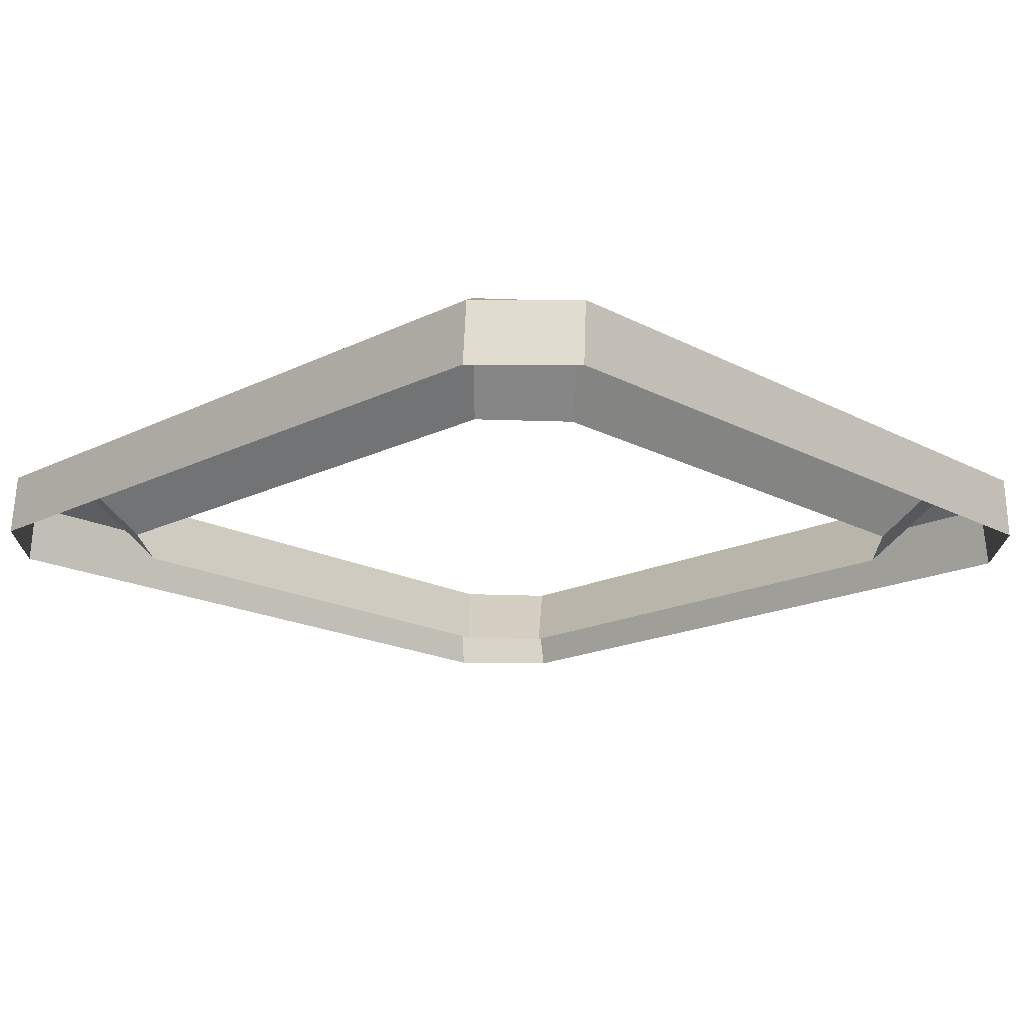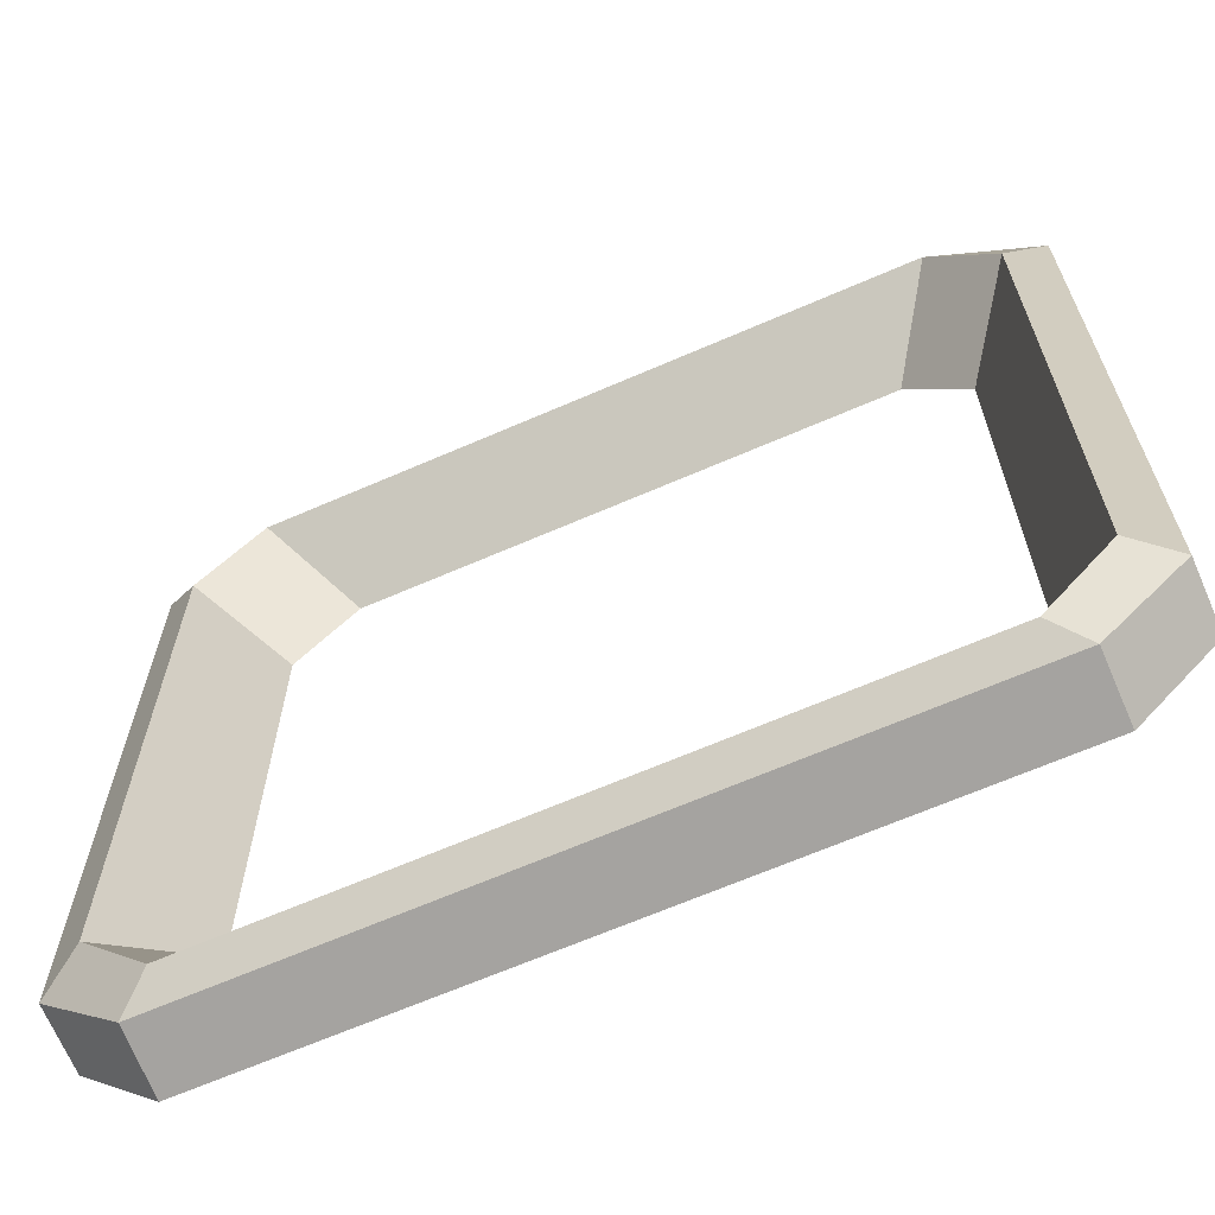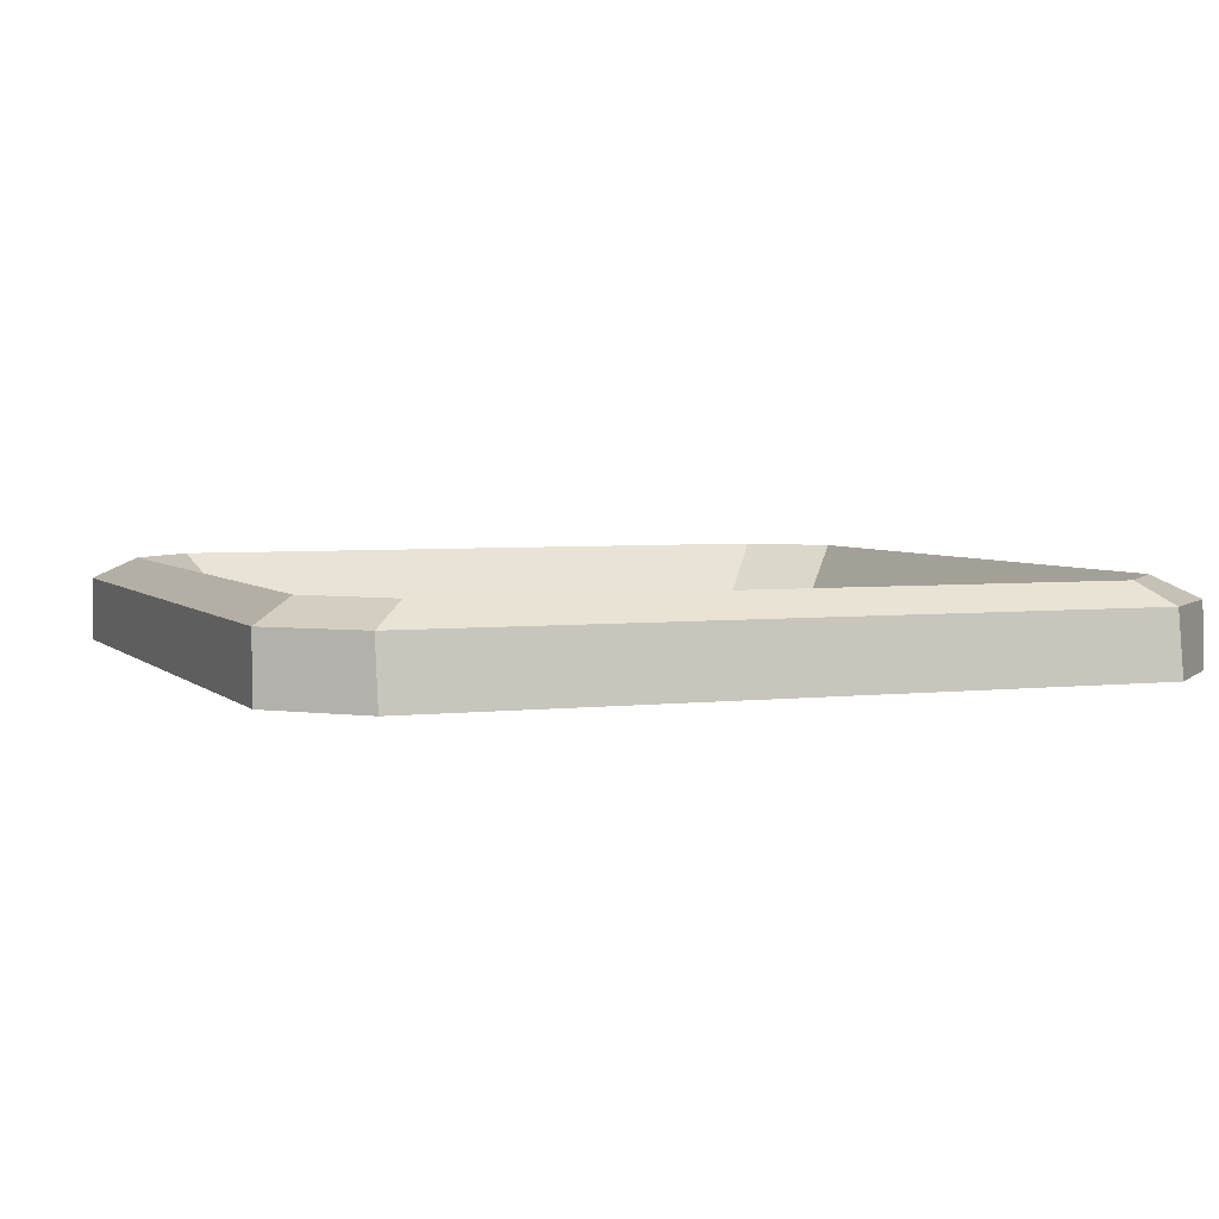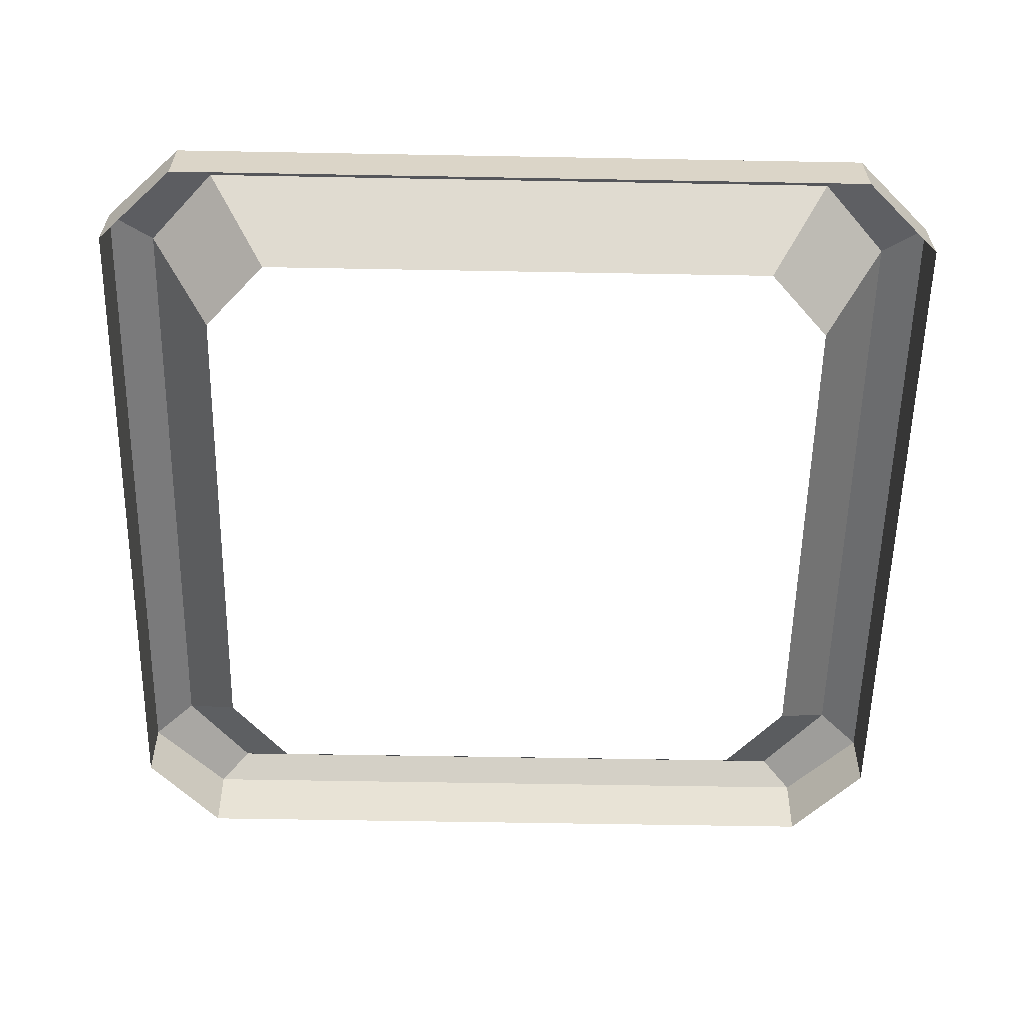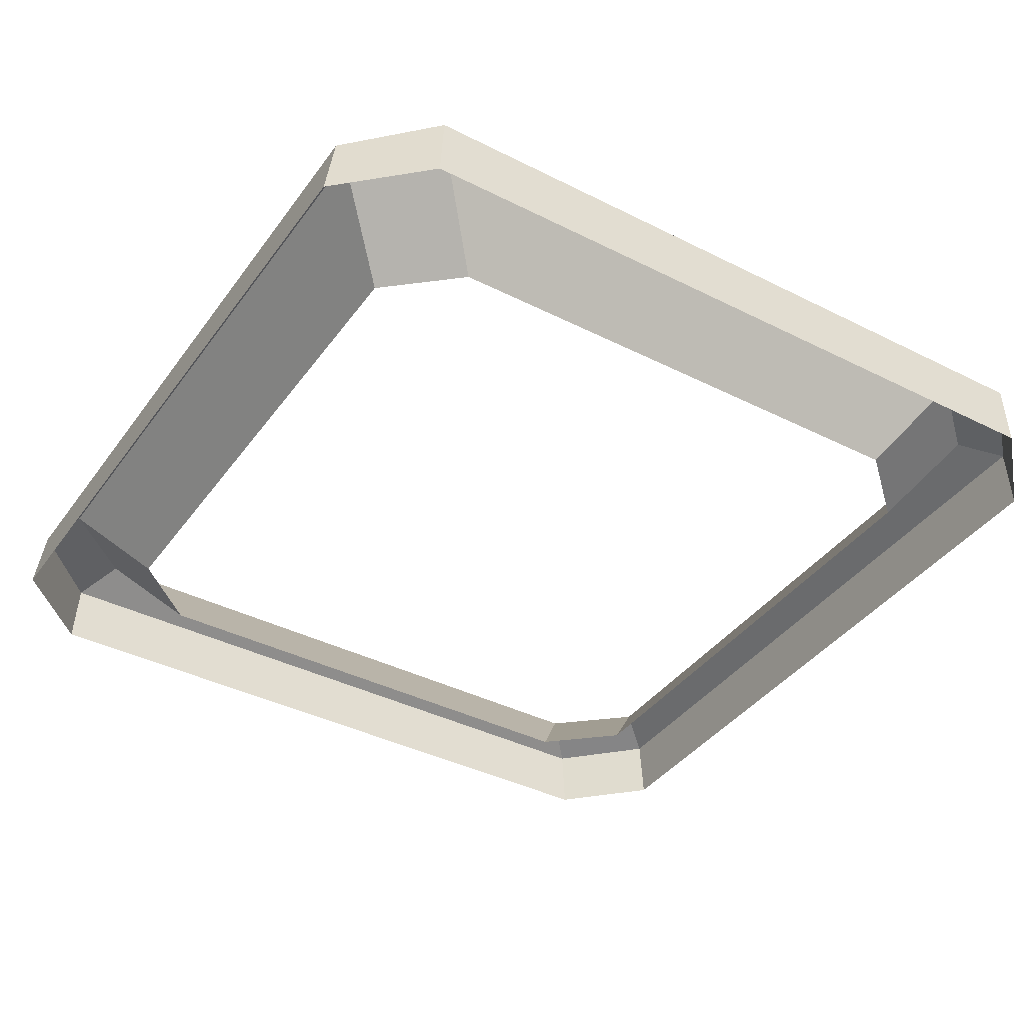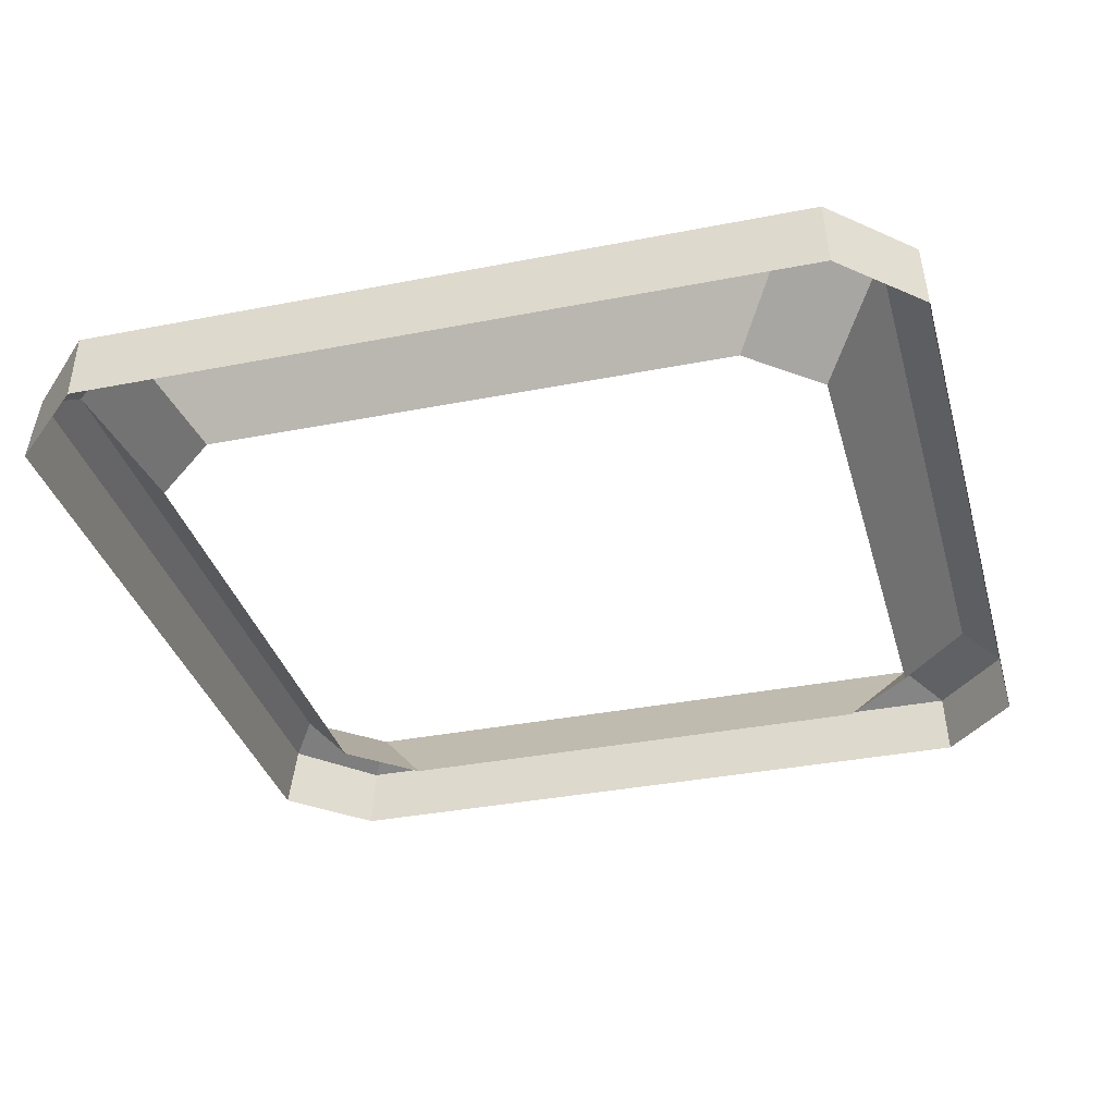
<metadata>
{"format":"obj","ext":"obj","renderer":"f3d","projection":"perspective","resolution":1024,"background":"white","views":[{"elev":-17.8,"azim":44.0,"up":"+Y"},{"elev":-66.1,"azim":-156.4,"up":"+Z"},{"elev":4.0,"azim":158.4,"up":"+Y"},{"elev":-57.0,"azim":-1.1,"up":"+Y"},{"elev":-39.3,"azim":-122.2,"up":"+Y"},{"elev":-34.5,"azim":-75.1,"up":"+Y"}]}
</metadata>
<code>
g keydoor_base
v 0.5015 -0.002158 0.4129
v 0.5012 0.07136 -0.4032
v 2.977e-06 -0.002158 -0.3787
v -0.3802 -0.002158 -0.2976
v -0.3083 -0.002158 0.3781
v 3.649e-07 -0.002158 -0.5002
v 0.413 -0.002158 -0.5002
v 0.4129 0.07136 -0.4896
v 0.5015 -0.002158 -0.4071
v 0.5012 0.07136 0.409
v 0.413 -0.002158 0.5002
v 0.4129 0.07136 0.4954
v 2.362e-06 0.07136 -0.4896
v -0.4124 0.07136 -0.4896
v -0.4549 0.09684 -0.3736
v -0.4123 -0.002158 -0.5002
v -0.5015 -0.002158 -0.4071
v -0.5015 -0.002158 0.4129
v -0.4124 0.07136 0.4954
v 2.42e-06 0.07136 0.4954
v 4.418e-07 -0.002158 0.5002
v -0.4123 -0.002158 0.5002
v 0.3802 -0.002158 -0.2976
v -7.913e-06 0.09684 -0.4614
v 0.3083 -0.002158 -0.3787
v 0.4556 0.09684 -0.3736
v 0.3802 -0.002158 0.298
v 0.3789 0.09684 0.453
v 0.3083 -0.002158 0.3781
v -0.3083 -0.002158 -0.3787
v -0.3783 0.09684 0.453
v -0.4549 0.09684 0.3663
v -0.3802 -0.002158 0.298
v 3.015e-06 -0.002158 0.3781
v -7.76e-06 0.09684 0.4529
v 0.3789 0.09684 -0.4614
v 0.4556 0.09684 0.3663
v -0.3783 0.09684 -0.4614
v -0.5015 0.07136 -0.4032
v -0.5015 0.07136 0.409
v 0.4129 0.07136 -0.4896
v 0.5012 0.07136 -0.4032
v 0.5012 0.07136 0.409
v 0.5012 0.07136 -0.4032
v 0.4129 0.07136 -0.4896
v 0.413 -0.002158 -0.5002
v 0.5015 -0.002158 -0.4071
v 0.5012 0.07136 0.409
v 0.5015 -0.002158 0.4129
v 0.4129 0.07136 0.4954
v 0.4129 0.07136 0.4954
v 0.413 -0.002158 0.5002
v 2.42e-06 0.07136 0.4954
v 0.3789 0.09684 0.453
v 0.4129 0.07136 0.4954
v 3.649e-07 -0.002158 -0.5002
v 2.362e-06 0.07136 -0.4896
v -0.4124 0.07136 -0.4896
v -0.5015 0.07136 -0.4032
v -0.5015 0.07136 0.409
v -0.4123 -0.002158 -0.5002
v -0.4124 0.07136 -0.4896
v -0.5015 0.07136 -0.4032
v -0.5015 -0.002158 -0.4071
v -0.5015 -0.002158 0.4129
v -0.5015 0.07136 0.409
v -0.4124 0.07136 0.4954
v -0.4124 0.07136 0.4954
v 2.42e-06 0.07136 0.4954
v 4.418e-07 -0.002158 0.5002
v -0.4123 -0.002158 0.5002
v -0.3783 0.09684 0.453
v -7.76e-06 0.09684 0.4529
v 2.42e-06 0.07136 0.4954
v -0.4124 0.07136 0.4954
v 0.3789 0.09684 -0.4614
v 0.4556 0.09684 -0.3736
v 0.4556 0.09684 0.3663
v -0.3783 0.09684 -0.4614
v -7.913e-06 0.09684 -0.4614
v 2.977e-06 -0.002158 -0.3787
v -0.4549 0.09684 0.3663
v -0.4549 0.09684 -0.3736
v 0.3802 -0.002158 -0.2976
v 0.3083 -0.002158 -0.3787
v 0.3789 0.09684 -0.4614
v 0.4556 0.09684 -0.3736
v 0.3802 -0.002158 0.298
v 0.4556 0.09684 0.3663
v 0.3789 0.09684 0.453
v -7.76e-06 0.09684 0.4529
v 0.3083 -0.002158 0.3781
v 0.3789 0.09684 0.453
v -0.3783 0.09684 -0.4614
v -0.3083 -0.002158 -0.3787
v -0.3802 -0.002158 -0.2976
v -0.4549 0.09684 -0.3736
v -0.3783 0.09684 0.453
v -0.4549 0.09684 0.3663
v -0.3802 -0.002158 0.298
v -0.3083 -0.002158 0.3781
v 3.015e-06 -0.002158 0.3781
v -7.76e-06 0.09684 0.4529
v -0.3783 0.09684 0.453
v 0.3789 0.09684 -0.4614
v -7.913e-06 0.09684 -0.4614
v 2.362e-06 0.07136 -0.4896
v 0.4129 0.07136 -0.4896
v 0.4556 0.09684 0.3663
v 0.4556 0.09684 -0.3736
v 0.5012 0.07136 -0.4032
v 0.5012 0.07136 0.409
v 2.362e-06 0.07136 -0.4896
v -7.913e-06 0.09684 -0.4614
v -0.3783 0.09684 -0.4614
v -0.4124 0.07136 -0.4896
v -0.5015 0.07136 -0.4032
v -0.4549 0.09684 -0.3736
v -0.4549 0.09684 0.3663
v -0.5015 0.07136 0.409
g keydoor_base_0
f 8 7 6
f 13 8 6
f 10 1 9
f 2 10 9
f 26 42 41
f 36 26 41
f 12 43 37
f 28 12 37
f 46 45 44
f 47 46 44
f 11 49 48
f 50 11 48
f 51 20 21
f 52 51 21
f 54 35 53
f 55 54 53
f 56 16 14
f 57 56 14
f 17 18 40
f 39 17 40
f 15 38 58
f 59 15 58
f 32 60 19
f 31 32 19
f 63 62 61
f 64 63 61
f 66 65 22
f 67 66 22
f 70 69 68
f 71 70 68
f 74 73 72
f 75 74 72
f 25 76 24
f 3 25 24
f 78 77 23
f 27 78 23
f 80 79 30
f 81 80 30
f 4 83 82
f 33 4 82
f 86 85 84
f 87 86 84
f 90 89 88
f 29 90 88
f 92 34 91
f 93 92 91
f 96 95 94
f 97 96 94
f 100 99 98
f 5 100 98
f 103 102 101
f 104 103 101
f 107 106 105
f 108 107 105
f 111 110 109
f 112 111 109
f 115 114 113
f 116 115 113
f 119 118 117
f 120 119 117

</code>
